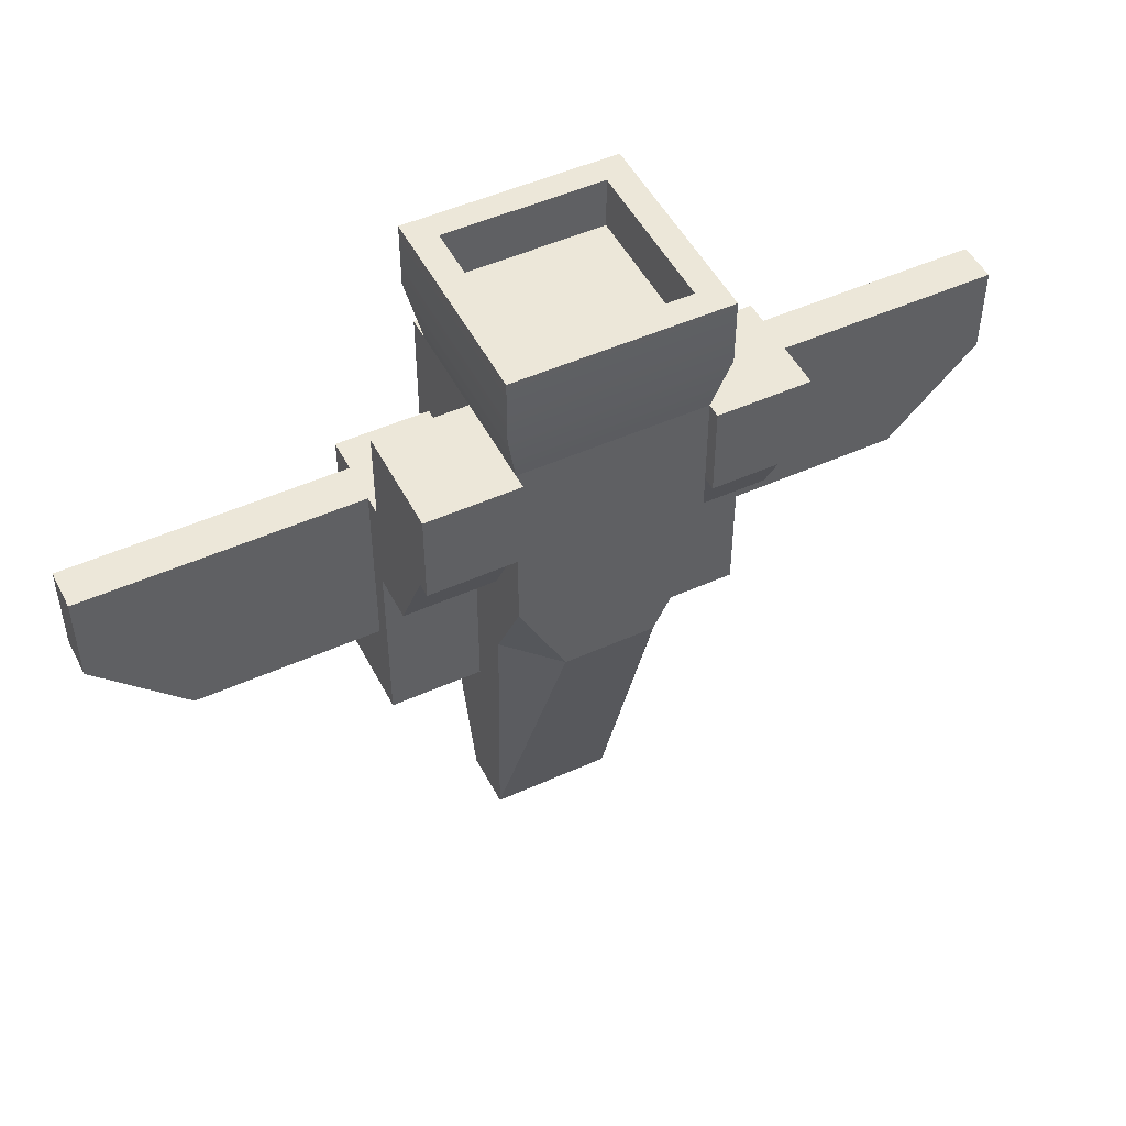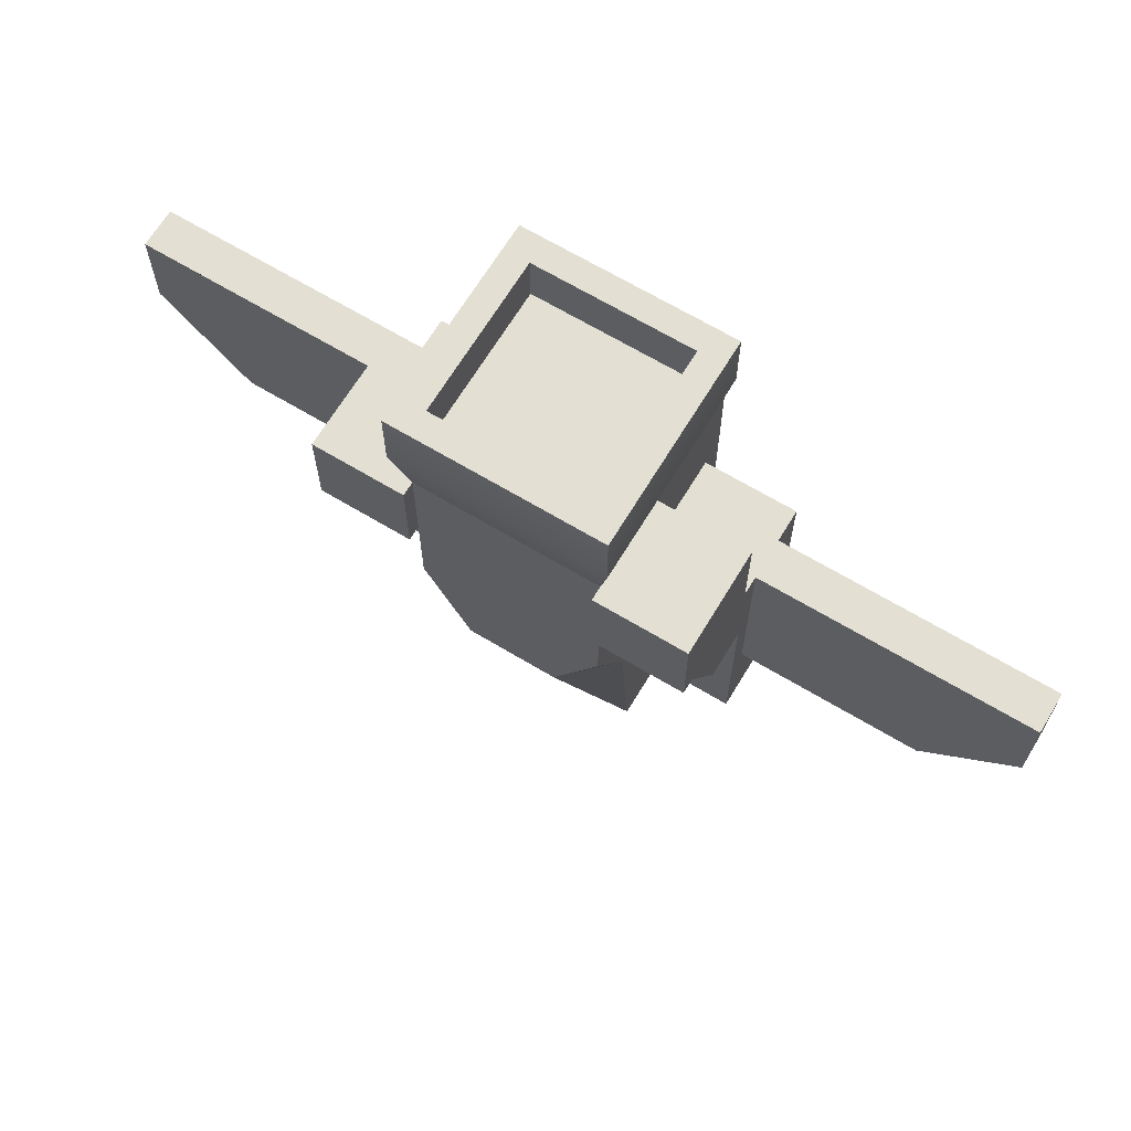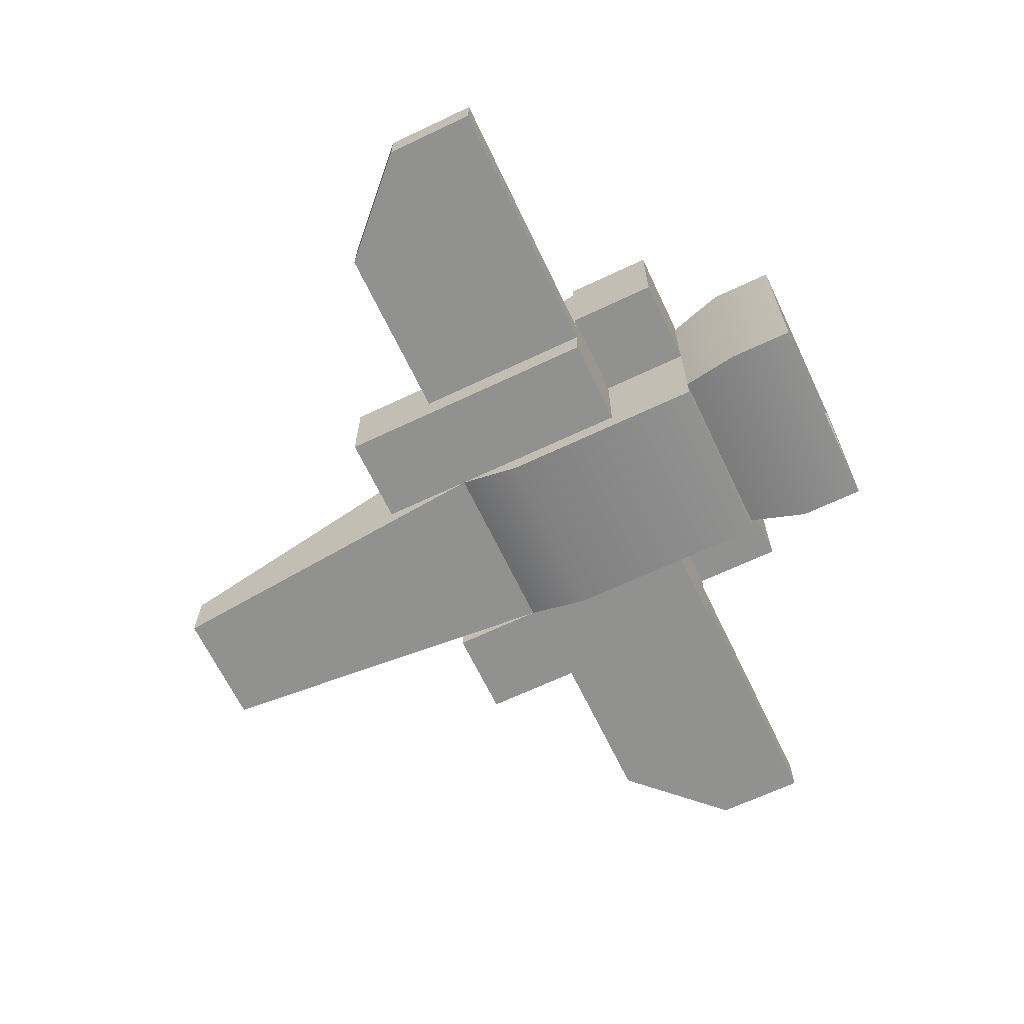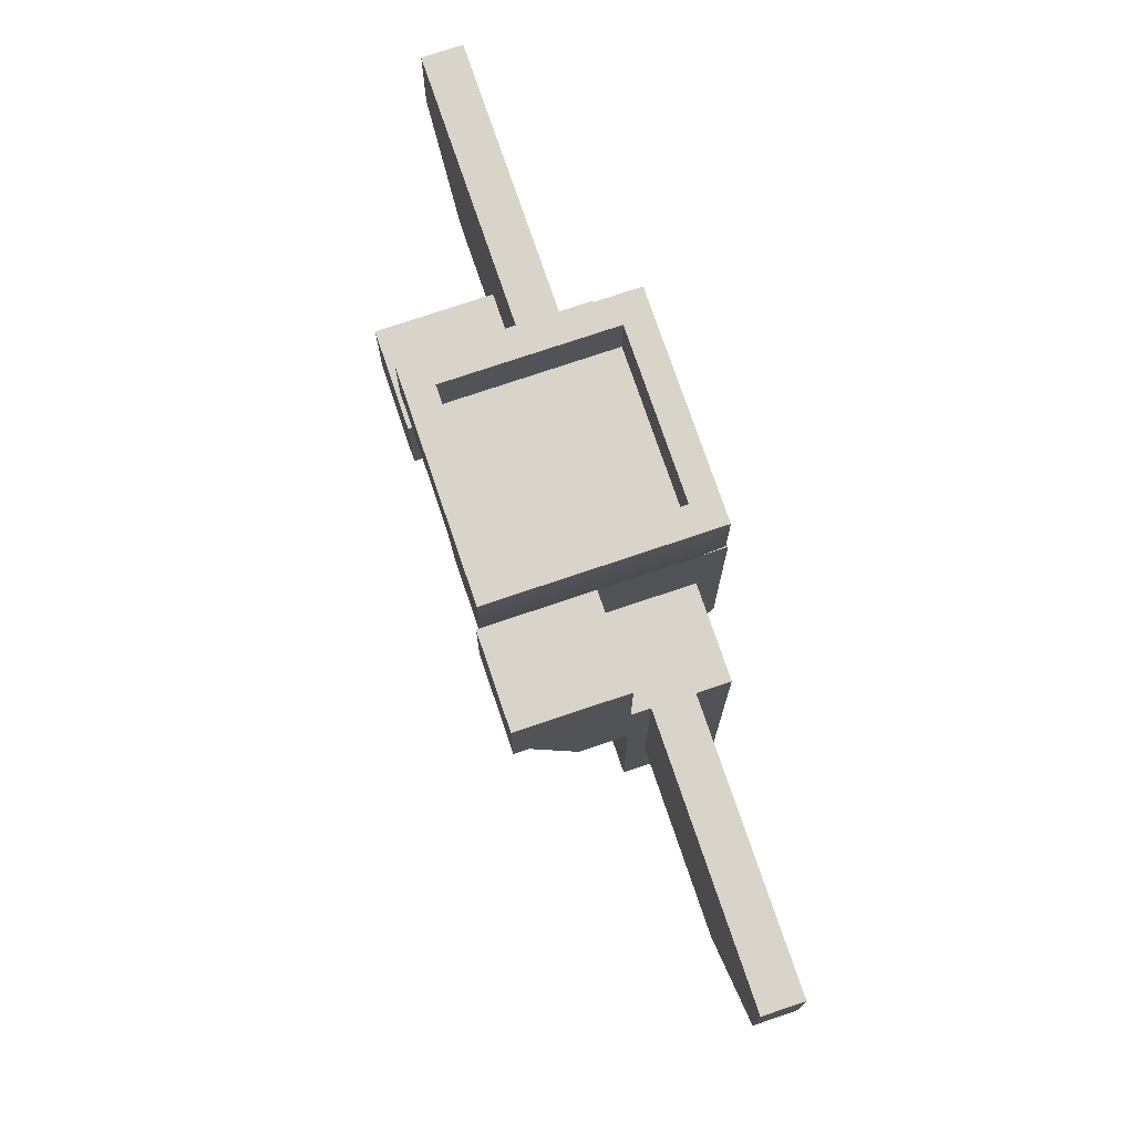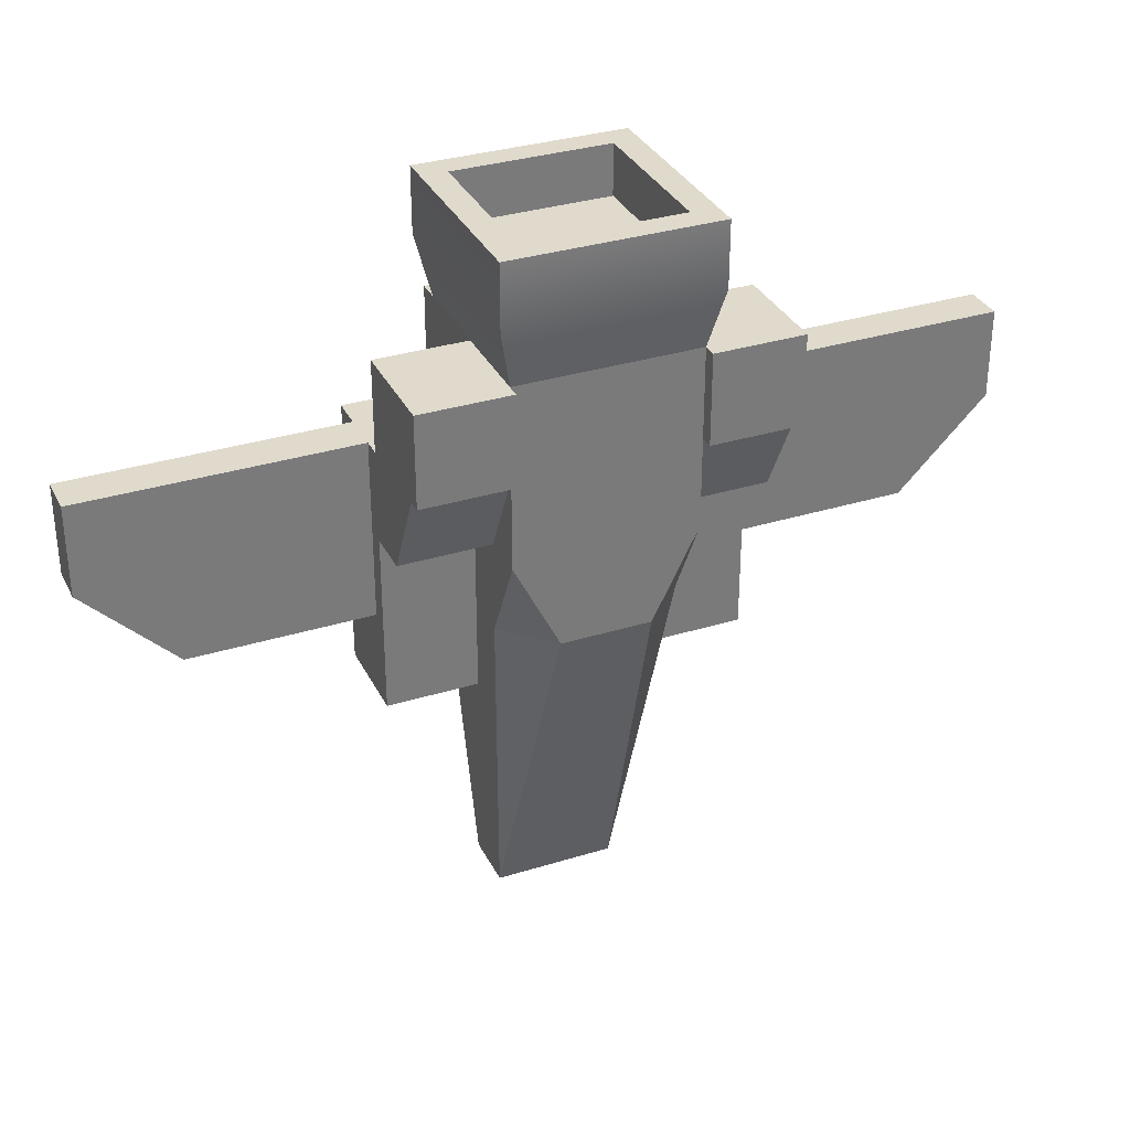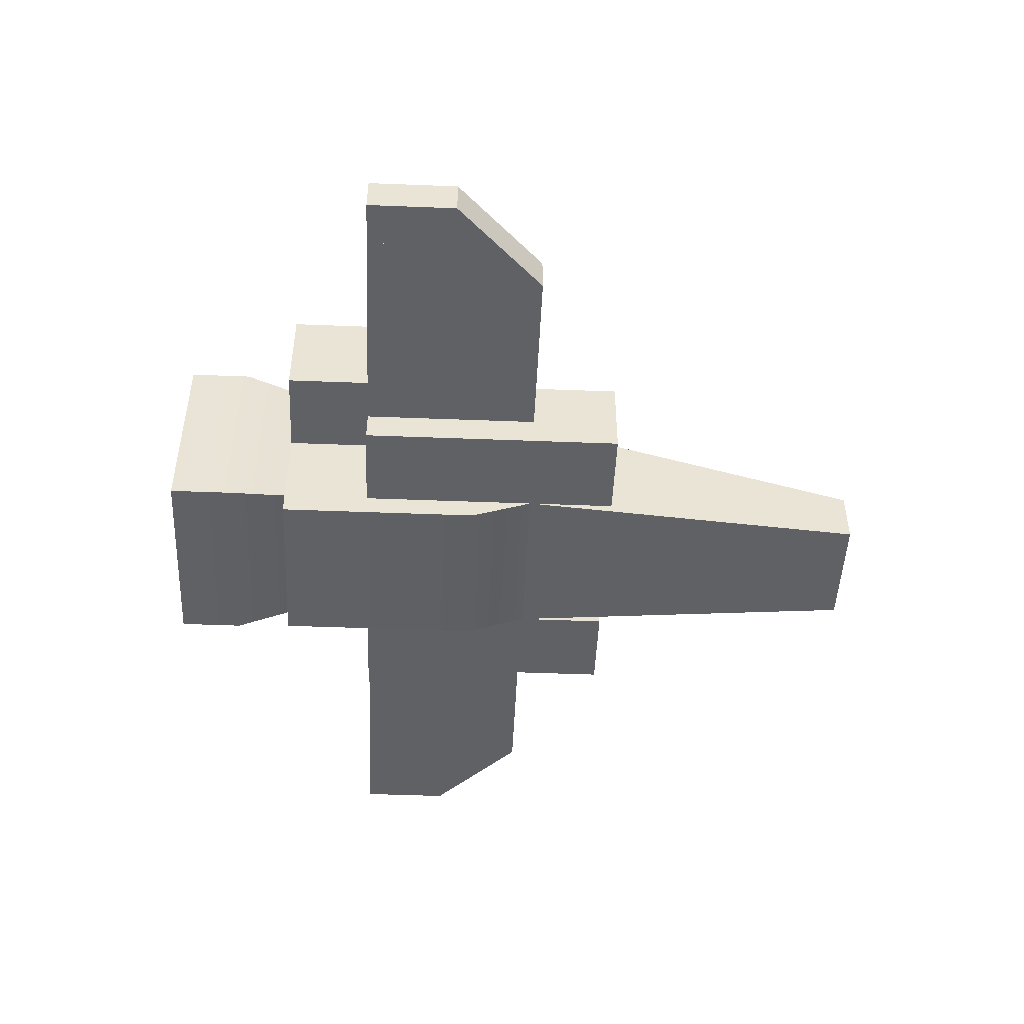
<metadata>
{"format":"obj","ext":"obj","renderer":"f3d","projection":"perspective","resolution":1024,"background":"white","views":[{"elev":49.3,"azim":153.5,"up":"+Z"},{"elev":66.8,"azim":-148.9,"up":"+Z"},{"elev":-65.8,"azim":-64.5,"up":"+Y"},{"elev":75.1,"azim":-108.7,"up":"+Z"},{"elev":32.9,"azim":156.8,"up":"+Z"},{"elev":-48.1,"azim":87.5,"up":"+Y"}]}
</metadata>
<code>
g spaceCraft1_8angles
v -8.887 0.7 2.25
v -9.875 0.7 2.25
v -8.887 1.575 2.25
v -9.875 1.575 2.25
v 3.95 1.575 -1.7
v 3.95 0.7 -1.7
v 3.95 1.575 2.25
v 3.95 0.7 2.25
v 8.887 1.575 -0.7125
v 8.887 0.7 -0.7125
v 8.887 1.575 2.25
v 8.887 0.7 2.25
v 9.875 0.7 2.25
v 9.875 1.575 2.25
v 1.975 -0.5 -0.3179
v 1.975 9.418e-06 -1.7
v -1.975 -0.5 -0.3179
v -1.975 9.418e-06 -1.7
v 3.95 9.418e-06 2.25
v 3.95 9.418e-06 -3.675
v 1.975 9.418e-06 2.25
v 1.975 9.418e-06 -3.675
v -1.975 1.975 -1.7
v -1.975 9.418e-06 2.25
v -1.975 1.975 0.275
v -1.975 1.975 2.25
v 1.975 1.975 -1.7
v 1.975 1.975 0.275
v 1.975 1.975 2.25
v 1.975 -0.5 4.225
v -1.975 -0.5 4.225
v 1.975 9.418e-06 4.225
v -1.975 9.418e-06 4.225
v 9.875 0.7 0.275
v -8.887 0.7 -0.7125
v -9.875 0.7 0.275
v 1.975 1.975 4.225
v -8.887 1.575 -0.7125
v 9.875 1.575 0.275
v -3.95 0.7 -1.7
v -3.95 1.575 -1.7
v -3.95 0.7 2.25
v -3.95 1.575 2.25
v -9.875 1.575 0.275
v 3.95 1.975 2.25
v 0.975 2.95 -1.7
v -0.975 2.95 -1.7
v 0.975 3.95 -1.7
v 1.975 2.95 -1.7
v -1.975 2.95 -1.7
v -0.975 3.95 -1.7
v 1.696 0.2794 5.8
v 1.696 3.671 5.8
v 1.696 0.2794 6.9
v 1.696 3.671 6.9
v 1.975 3.95 2.25
v 1.975 4.25 2.25
v 1.975 3.95 4.225
v 1.975 4.25 4.225
v -4.463 1.575 0.7884
v -4.463 1.575 2.25
v -7.9 1.575 0.7884
v -7.9 1.575 2.25
v -1.696 0.2794 5.8
v -1.696 0.2794 6.9
v -1.696 3.671 5.8
v -1.696 3.671 6.9
v 3.95 3.95 2.25
v 3.95 4.25 2.25
v 3.95 4.25 4.225
v 7.9 1.575 0.7884
v 7.9 1.575 2.25
v 4.463 1.575 0.7884
v 4.463 1.575 2.25
v -1.975 2.963 0.275
v -1.975 3.95 2.25
v -3.95 2.963 0.275
v -3.95 3.95 2.25
v -1.975 1.975 4.225
v -1.975 3.95 4.225
v -3.95 4.25 2.25
v -1.975 4.25 2.25
v -1.975 4.25 4.225
v -3.95 9.418e-06 2.25
v -3.95 1.975 2.25
v 2.251 -0.2765 6.9
v 2.251 -0.2765 5.489
v -2.251 -0.2765 6.9
v -2.251 -0.2765 5.489
v -3.559 1.584 -3.675
v -3.559 0.3915 -3.675
v -3.559 1.584 -2.975
v -3.559 0.3915 -3.275
v -3.95 4.25 4.225
v -3.95 1.975 0.275
v -3.95 1.975 4.225
v 1.975 2.963 0.275
v 2.366 1.584 -3.675
v 2.366 0.3915 -3.675
v 2.366 1.584 -2.975
v 2.366 0.3915 -3.275
v -2.366 1.584 -2.975
v -2.366 1.584 -3.675
v -2.366 0.3915 -3.675
v -2.366 0.3915 -3.275
v 3.95 1.975 0.275
v 3.95 1.975 -3.675
v 1.975 1.975 -3.675
v -3.95 1.975 -3.675
v -3.95 9.418e-06 -3.675
v 3.559 1.584 -2.975
v 3.559 1.584 -3.675
v 3.559 0.3915 -3.675
v 3.559 0.3915 -3.275
v 3.95 2.963 0.275
v -1.975 1.975 -3.675
v -1.975 9.418e-06 -3.675
v 3.95 1.975 4.225
v -2.251 4.227 5.489
v -2.251 4.227 6.9
v 2.251 4.227 5.489
v 2.251 4.227 6.9
v 1.303 9.418e-06 -9.6
v -1.304 9.418e-06 -9.6
v 7.9 1.575 -1.7
v -7.9 0.7 -1.7
v -7.9 1.575 -1.7
v -1.975 3.95 0.275
v 1.975 3.95 0.275
v -1.304 1.264 -9.6
v 1.303 1.264 -9.6
v 7.9 0.7 -1.7
f 2 1 3
f 3 4 2
f 6 5 7
f 7 8 6
f 10 9 11
f 11 12 10
f 12 13 14
f 14 11 12
f 16 15 17
f 17 18 16
f 20 19 21
f 21 22 20
f 21 16 22
f 23 18 24
f 24 25 23
f 24 26 25
f 27 16 21
f 21 28 27
f 21 29 28
f 15 30 31
f 31 17 15
f 31 30 32
f 32 33 31
f 34 13 12
f 12 10 34
f 36 35 1
f 1 2 36
f 21 29 37
f 15 16 21
f 21 30 15
f 21 37 30
f 37 32 30
f 38 35 1
f 1 3 38
f 10 9 39
f 39 34 10
f 41 40 42
f 42 43 41
f 3 38 44
f 44 4 3
f 21 19 8
f 8 29 21
f 8 7 29
f 7 45 29
f 47 46 48
f 49 46 50
f 49 50 23
f 27 49 23
f 27 23 18
f 46 47 50
f 48 51 47
f 18 16 27
f 53 52 54
f 54 55 53
f 57 56 58
f 58 59 57
f 61 60 62
f 62 63 61
f 54 52 64
f 64 65 54
f 64 66 67
f 67 65 64
f 14 39 9
f 9 11 14
f 68 56 57
f 57 69 68
f 70 69 57
f 57 59 70
f 50 47 51
f 53 55 67
f 67 66 53
f 72 71 73
f 73 74 72
f 44 36 2
f 2 4 44
f 76 75 77
f 77 78 76
f 75 25 26
f 26 76 75
f 26 79 76
f 79 80 76
f 76 78 81
f 81 82 76
f 76 82 83
f 83 80 76
f 84 24 26
f 26 42 84
f 26 43 42
f 26 85 43
f 87 86 88
f 88 89 87
f 91 90 92
f 92 93 91
f 94 83 82
f 82 81 94
f 77 95 85
f 85 78 77
f 85 96 78
f 96 81 78
f 96 94 81
f 28 97 56
f 56 29 28
f 56 58 29
f 58 37 29
f 26 25 95
f 95 85 26
f 99 98 100
f 100 101 99
f 103 102 92
f 92 90 103
f 103 104 105
f 105 102 103
f 28 106 107
f 107 108 28
f 108 27 28
f 40 109 110
f 110 84 40
f 84 42 40
f 41 95 109
f 109 40 41
f 41 43 95
f 43 85 95
f 112 111 100
f 100 98 112
f 114 113 99
f 99 101 114
f 5 20 107
f 107 106 5
f 106 7 5
f 106 45 7
f 6 19 20
f 20 5 6
f 6 8 19
f 68 115 97
f 97 56 68
f 105 104 91
f 91 93 105
f 23 116 109
f 109 25 23
f 109 95 25
f 18 24 84
f 84 117 18
f 84 110 117
f 112 113 114
f 114 111 112
f 68 69 70
f 70 45 68
f 70 118 45
f 106 115 68
f 68 45 106
f 119 89 88
f 88 120 119
f 26 79 96
f 96 85 26
f 37 58 121
f 121 32 37
f 121 87 32
f 96 79 80
f 80 94 96
f 80 83 94
f 106 28 97
f 97 115 106
f 122 121 119
f 119 120 122
f 123 16 18
f 18 124 123
f 45 118 37
f 37 29 45
f 33 32 37
f 37 79 33
f 37 58 79
f 58 80 79
f 35 36 44
f 44 38 35
f 99 20 22
f 22 108 99
f 108 98 99
f 108 112 98
f 113 107 20
f 20 99 113
f 113 112 107
f 112 108 107
f 46 49 48
f 25 95 77
f 77 75 25
f 91 117 110
f 110 109 91
f 109 90 91
f 109 103 90
f 104 116 117
f 117 91 104
f 104 103 116
f 103 109 116
f 119 121 58
f 58 80 119
f 24 18 17
f 17 31 24
f 31 26 24
f 31 33 26
f 33 79 26
f 45 106 28
f 28 29 45
f 79 33 89
f 89 80 79
f 89 119 80
f 54 88 86
f 86 122 54
f 122 55 54
f 122 67 55
f 65 120 88
f 88 54 65
f 65 67 120
f 67 122 120
f 117 116 23
f 23 18 117
f 87 121 122
f 122 86 87
f 32 87 89
f 89 33 32
f 34 39 14
f 14 13 34
f 108 22 16
f 16 27 108
f 37 118 70
f 70 58 37
f 70 59 58
f 8 12 11
f 11 7 8
f 11 72 7
f 72 74 7
f 71 125 5
f 5 73 71
f 5 74 73
f 5 7 74
f 125 71 72
f 125 72 11
f 11 9 125
f 127 126 35
f 35 38 127
f 1 42 43
f 43 3 1
f 43 61 3
f 61 63 3
f 51 50 128
f 58 56 129
f 129 48 58
f 48 80 58
f 48 51 80
f 51 128 80
f 128 76 80
f 49 48 129
f 130 124 18
f 18 50 130
f 18 23 50
f 97 129 56
f 129 97 28
f 129 28 27
f 27 49 129
f 123 131 49
f 49 16 123
f 49 27 16
f 40 42 1
f 1 126 40
f 1 35 126
f 132 6 5
f 5 125 132
f 60 43 41
f 41 127 60
f 127 62 60
f 127 38 62
f 38 63 62
f 38 3 63
f 43 60 61
f 10 12 8
f 8 132 10
f 8 6 132
f 10 132 125
f 125 9 10
f 40 126 127
f 127 41 40
f 128 50 23
f 23 25 128
f 25 75 128
f 75 76 128
f 123 124 130
f 130 131 123
f 64 52 53
f 53 66 64
f 51 130 50
f 48 131 130
f 130 51 48
f 131 48 49
f 105 93 92
f 92 102 105
f 114 101 100
f 100 111 114

</code>
